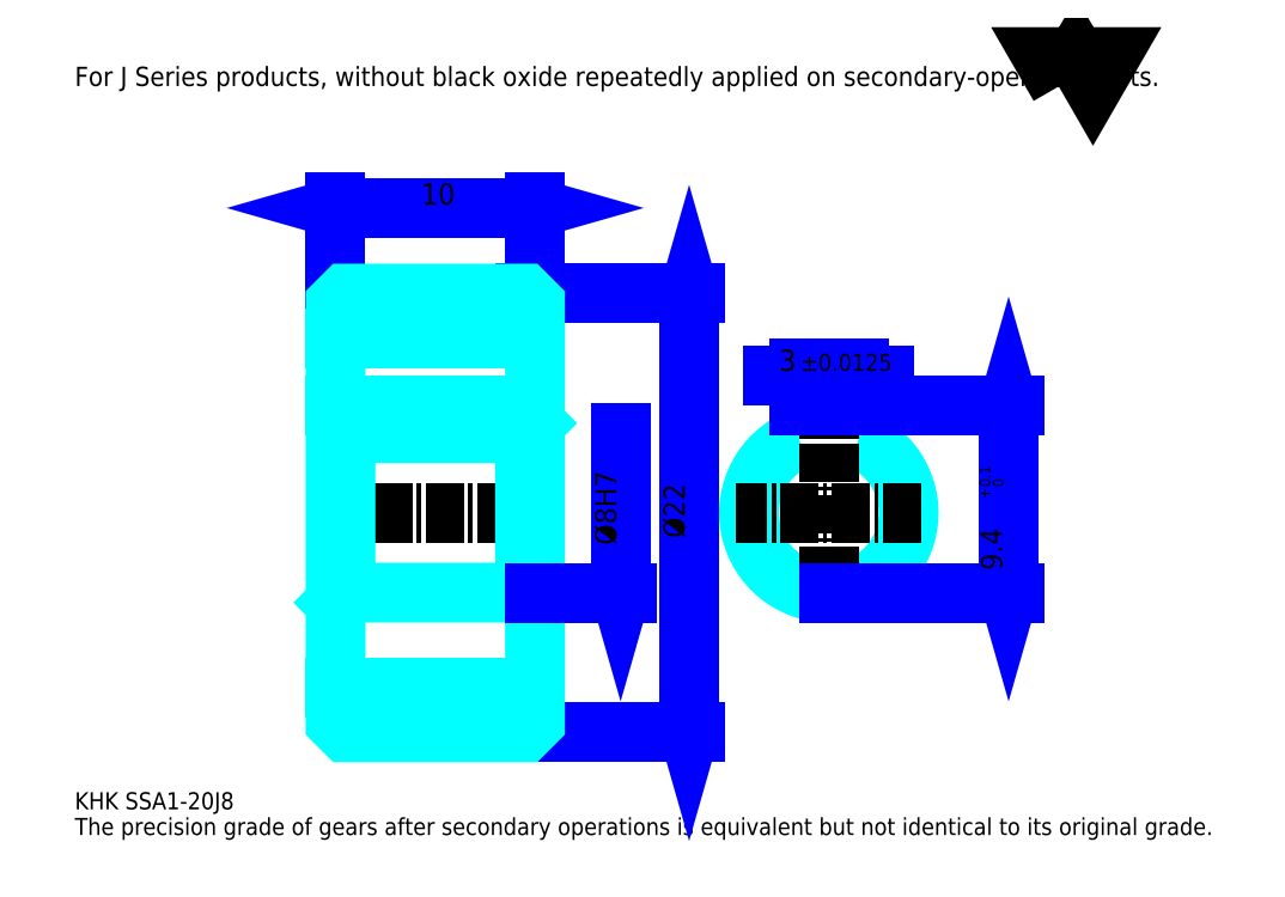
<metadata>
{"format":"dxf","ext":"dxf","renderer":"ezdxf+matplotlib","layout":"modelspace","background":"white","min_lineweight":24,"dpi":150}
</metadata>
<code>
0
SECTION
2
ENTITIES
0
TEXT
8
0
10
2.147
20
2.361
40
0.8587
41
1
1
KHK SSA1-20J8
7
KANJI
50
0
51
0
0
TEXT
8
0
10
2.147
20
1.073
40
0.8587
41
1
1
The precision grade of gears after secondary operations is equivalent but not identical to its original grade.
7
KANJI
50
0
51
0
0
TEXT
8
0
10
2.147
20
38.64
40
0.966
41
1
1
For J Series products, without black oxide repeatedly applied on secondary-operated parts.
7
KANJI
50
0
51
0
0
POLYLINE
8
0
66
     1
70
     2
0
VERTEX
8
0
10
51.52
20
38.64
0
VERTEX
8
0
10
50.68
20
40.09
0
VERTEX
8
0
10
54.03
20
40.09
0
VERTEX
8
0
10
53.2
20
38.64
0
VERTEX
8
0
10
52.36
20
40.09
0
VERTEX
8
0
10
51.52
20
38.64
0
SEQEND
0
LINE
8
0
10
32.95
20
28.23
11
32.95
21
6.23
0
POLYLINE
8
0
66
     1
70
     2
0
VERTEX
8
0
10
33.16
20
27.48
0
VERTEX
8
0
10
32.95
20
28.23
0
VERTEX
8
0
10
32.73
20
27.48
0
SEQEND
0
POLYLINE
8
0
66
     1
70
     2
0
VERTEX
8
0
10
32.73
20
6.981
0
VERTEX
8
0
10
32.95
20
6.23
0
VERTEX
8
0
10
33.16
20
6.981
0
SEQEND
0
LINE
8
0
10
25.22
20
28.23
11
33.27
21
28.23
0
LINE
8
0
10
25.22
20
6.23
11
33.27
21
6.23
0
TEXT
8
0
10
32.73
20
15.97
40
1.073
41
1
1
%%c22
7
KANJI
50
90
51
0
0
LINE
8
0
10
15.22
20
32.52
11
25.22
21
32.52
0
POLYLINE
8
0
66
     1
70
     2
0
VERTEX
8
0
10
15.97
20
32.74
0
VERTEX
8
0
10
15.22
20
32.52
0
VERTEX
8
0
10
15.97
20
32.31
0
SEQEND
0
POLYLINE
8
0
66
     1
70
     2
0
VERTEX
8
0
10
24.47
20
32.31
0
VERTEX
8
0
10
25.22
20
32.52
0
VERTEX
8
0
10
24.47
20
32.74
0
SEQEND
0
LINE
8
0
10
15.22
20
28.23
11
15.22
21
32.85
0
LINE
8
0
10
25.22
20
28.23
11
25.22
21
32.85
0
TEXT
8
0
10
19.52
20
32.69
40
1.073
41
1
1
10
7
KANJI
50
0
51
0
0
LINE
8
DASHDOT
10
14.58
20
27.23
11
25.86
21
27.23
0
LINE
8
DASHDOT
10
14.58
20
7.23
11
25.86
21
7.23
0
LINE
8
DASHDOT
10
14.58
20
17.23
11
25.86
21
17.23
0
LINE
8
0
10
24.72
20
6.23
11
25.22
21
6.23
0
LINE
8
0
10
24.72
20
28.23
11
25.22
21
28.23
0
LINE
8
0
10
25.22
20
27.73
11
25.22
21
28.23
0
LINE
8
0
10
15.22
20
27.73
11
15.22
21
28.23
0
LINE
8
0
10
15.22
20
25.98
11
25.22
21
25.98
0
LINE
8
0
10
15.22
20
8.48
11
25.22
21
8.48
0
LINE
8
0
10
25.22
20
21.73
11
24.72
21
21.23
0
LINE
8
0
10
25.22
20
12.73
11
24.72
21
13.23
0
LINE
8
0
10
15.22
20
12.73
11
15.72
21
13.23
0
POLYLINE
8
0
66
     1
70
     2
0
VERTEX
8
0
10
15.22
20
12.73
0
VERTEX
8
0
10
15.22
20
6.73
0
VERTEX
8
0
10
15.72
20
6.23
0
VERTEX
8
0
10
24.72
20
6.23
0
VERTEX
8
0
10
25.22
20
6.73
0
VERTEX
8
0
10
25.22
20
27.73
0
VERTEX
8
0
10
24.72
20
28.23
0
VERTEX
8
0
10
15.72
20
28.23
0
VERTEX
8
0
10
15.22
20
27.73
0
VERTEX
8
0
10
15.22
20
12.73
0
SEQEND
0
POLYLINE
8
0
66
     1
70
     2
0
VERTEX
8
0
10
15.22
20
21.73
0
VERTEX
8
0
10
15.72
20
21.23
0
VERTEX
8
0
10
15.72
20
13.23
0
VERTEX
8
0
10
24.72
20
13.23
0
VERTEX
8
0
10
24.72
20
21.23
0
VERTEX
8
0
10
15.72
20
21.23
0
SEQEND
0
ARC
8
0
10
39.95
20
17.23
40
4
50
112
51
67.98
0
POLYLINE
8
0
66
     1
70
     2
0
VERTEX
8
0
10
41.45
20
20.94
0
VERTEX
8
0
10
41.45
20
22.63
0
VERTEX
8
0
10
38.45
20
22.63
0
VERTEX
8
0
10
38.45
20
20.94
0
SEQEND
0
LINE
8
0
10
15.22
20
22.63
11
25.22
21
22.63
0
LINE
8
DASHDOT
10
39.95
20
23.27
11
39.95
21
12.59
0
LINE
8
DASHDOT
10
44.6
20
17.23
11
35.31
21
17.23
0
LINE
8
0
10
42.74
20
24.13
11
37.17
21
24.13
0
POLYLINE
8
0
66
     1
70
     2
0
VERTEX
8
0
10
37.7
20
23.92
0
VERTEX
8
0
10
38.45
20
24.13
0
VERTEX
8
0
10
37.7
20
24.35
0
SEQEND
0
POLYLINE
8
0
66
     1
70
     2
0
VERTEX
8
0
10
42.21
20
24.35
0
VERTEX
8
0
10
41.45
20
24.13
0
VERTEX
8
0
10
42.21
20
23.92
0
SEQEND
0
LINE
8
0
10
38.45
20
22.63
11
38.45
21
24.45
0
LINE
8
0
10
41.45
20
22.63
11
41.45
21
24.45
0
TEXT
8
0
10
37.47
20
24.35
40
1.073
41
1
1
3
7
KANJI
50
0
51
0
0
TEXT
8
0
10
38.53
20
24.35
40
0.8587
41
1
1
%%p0.0125
7
KANJI
50
0
51
0
0
LINE
8
0
10
48.97
20
22.63
11
48.97
21
13.23
0
POLYLINE
8
0
66
     1
70
     2
0
VERTEX
8
0
10
49.18
20
21.88
0
VERTEX
8
0
10
48.97
20
22.63
0
VERTEX
8
0
10
48.75
20
21.88
0
SEQEND
0
POLYLINE
8
0
66
     1
70
     2
0
VERTEX
8
0
10
48.75
20
13.98
0
VERTEX
8
0
10
48.97
20
13.23
0
VERTEX
8
0
10
49.18
20
13.98
0
SEQEND
0
LINE
8
0
10
41.45
20
22.63
11
49.29
21
22.63
0
LINE
8
0
10
39.95
20
13.23
11
49.29
21
13.23
0
TEXT
8
0
10
48.65
20
14.36
40
1.073
41
1
1
9.4
7
KANJI
50
90
51
0
0
TEXT
8
0
10
48.71
20
17.93
40
0.5367
41
1
1

7
KANJI
50
90
51
0
0
TEXT
8
0
10
48.04
20
17.93
40
0.5367
41
1
1
+
7
KANJI
50
90
51
0
0
TEXT
8
0
10
48.71
20
18.53
40
0.5367
41
1
1
0
7
KANJI
50
90
51
0
0
TEXT
8
0
10
48.04
20
18.53
40
0.5367
41
1
1
0.1
7
KANJI
50
90
51
0
0
LINE
8
0
10
29.51
20
21.23
11
29.51
21
13.23
0
POLYLINE
8
0
66
     1
70
     2
0
VERTEX
8
0
10
29.3
20
13.98
0
VERTEX
8
0
10
29.51
20
13.23
0
VERTEX
8
0
10
29.73
20
13.98
0
SEQEND
0
LINE
8
0
10
25.22
20
13.23
11
29.84
21
13.23
0
TEXT
8
0
10
29.3
20
15.62
40
1.073
41
1
1
%%c8H7
7
KANJI
50
90
51
0
0
ENDSEC
0
EOF

</code>
